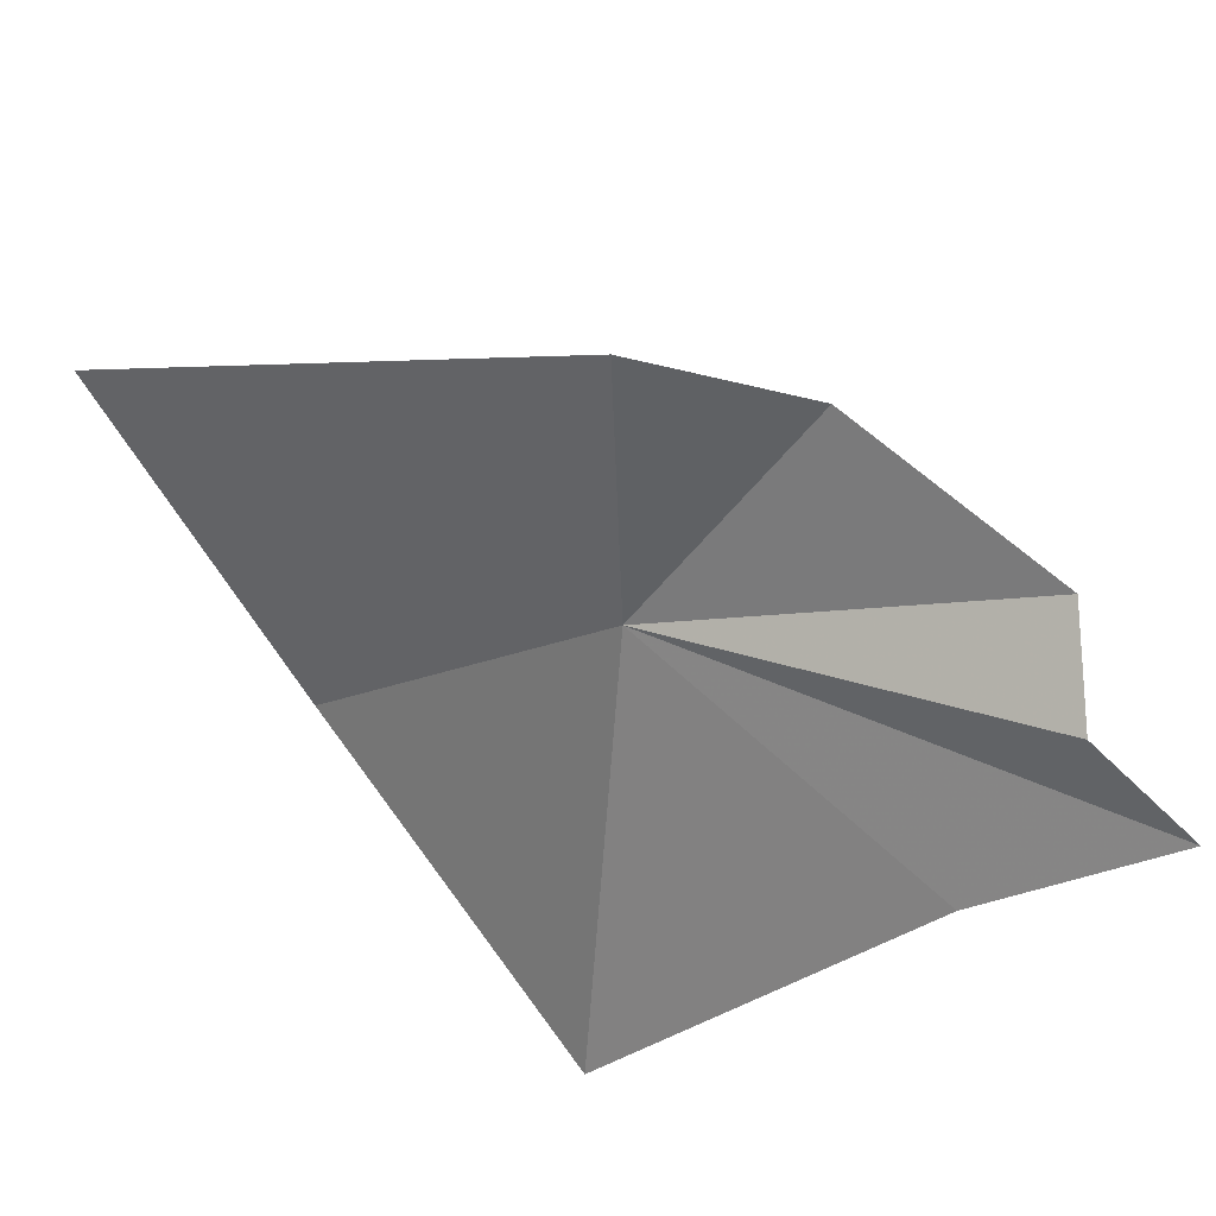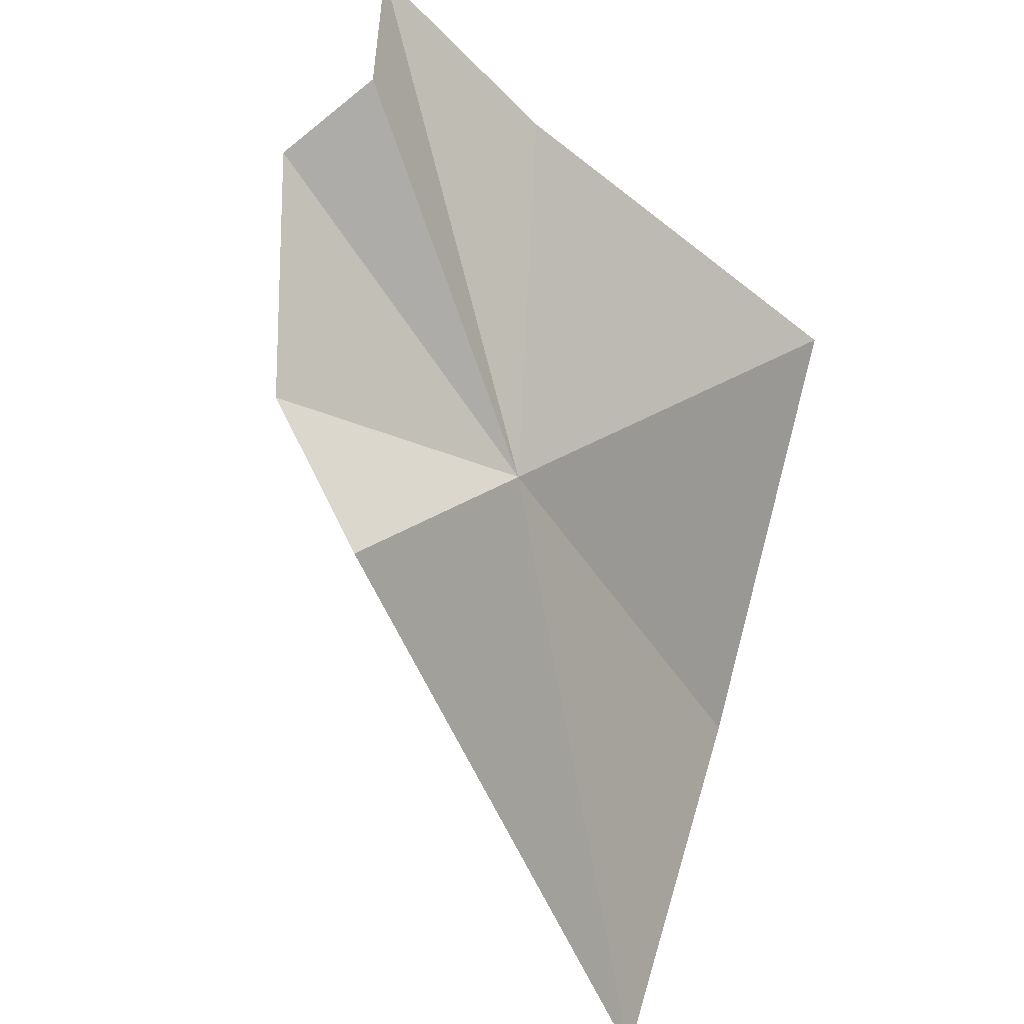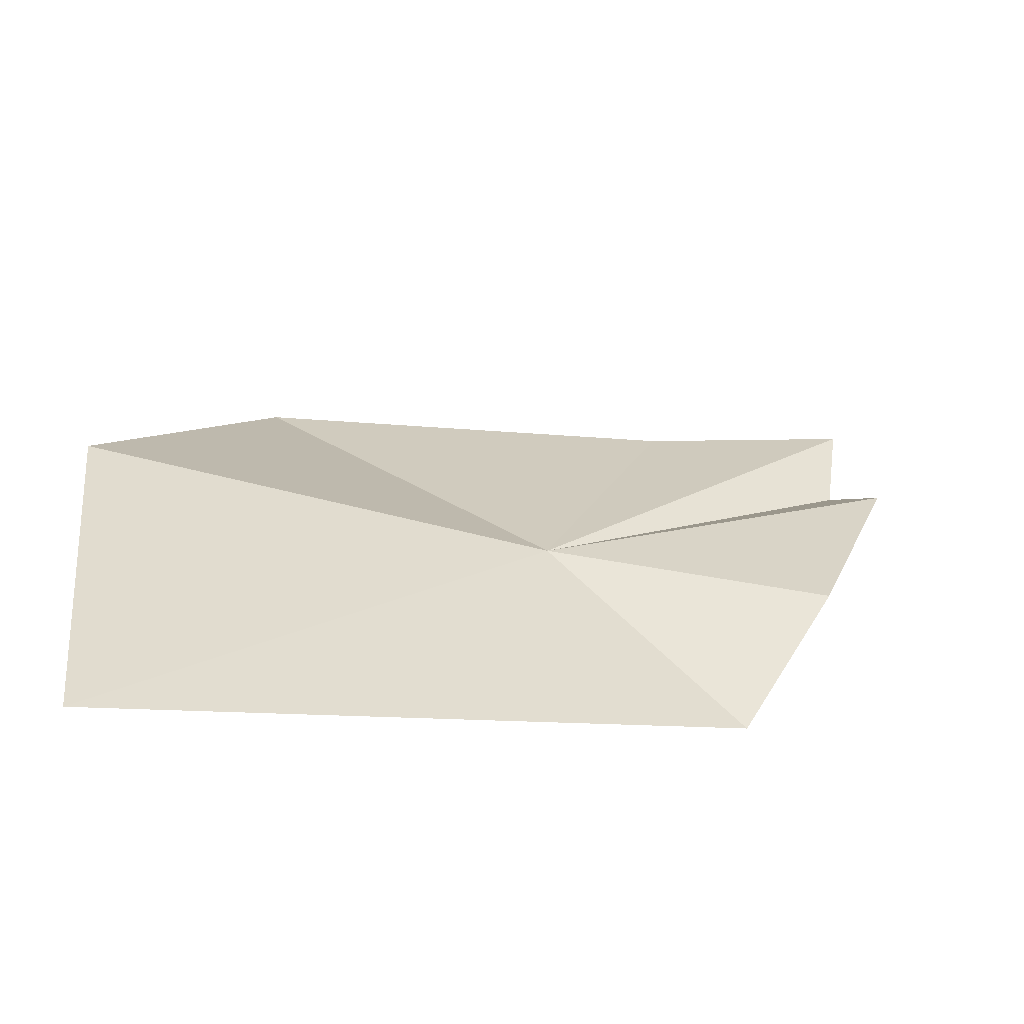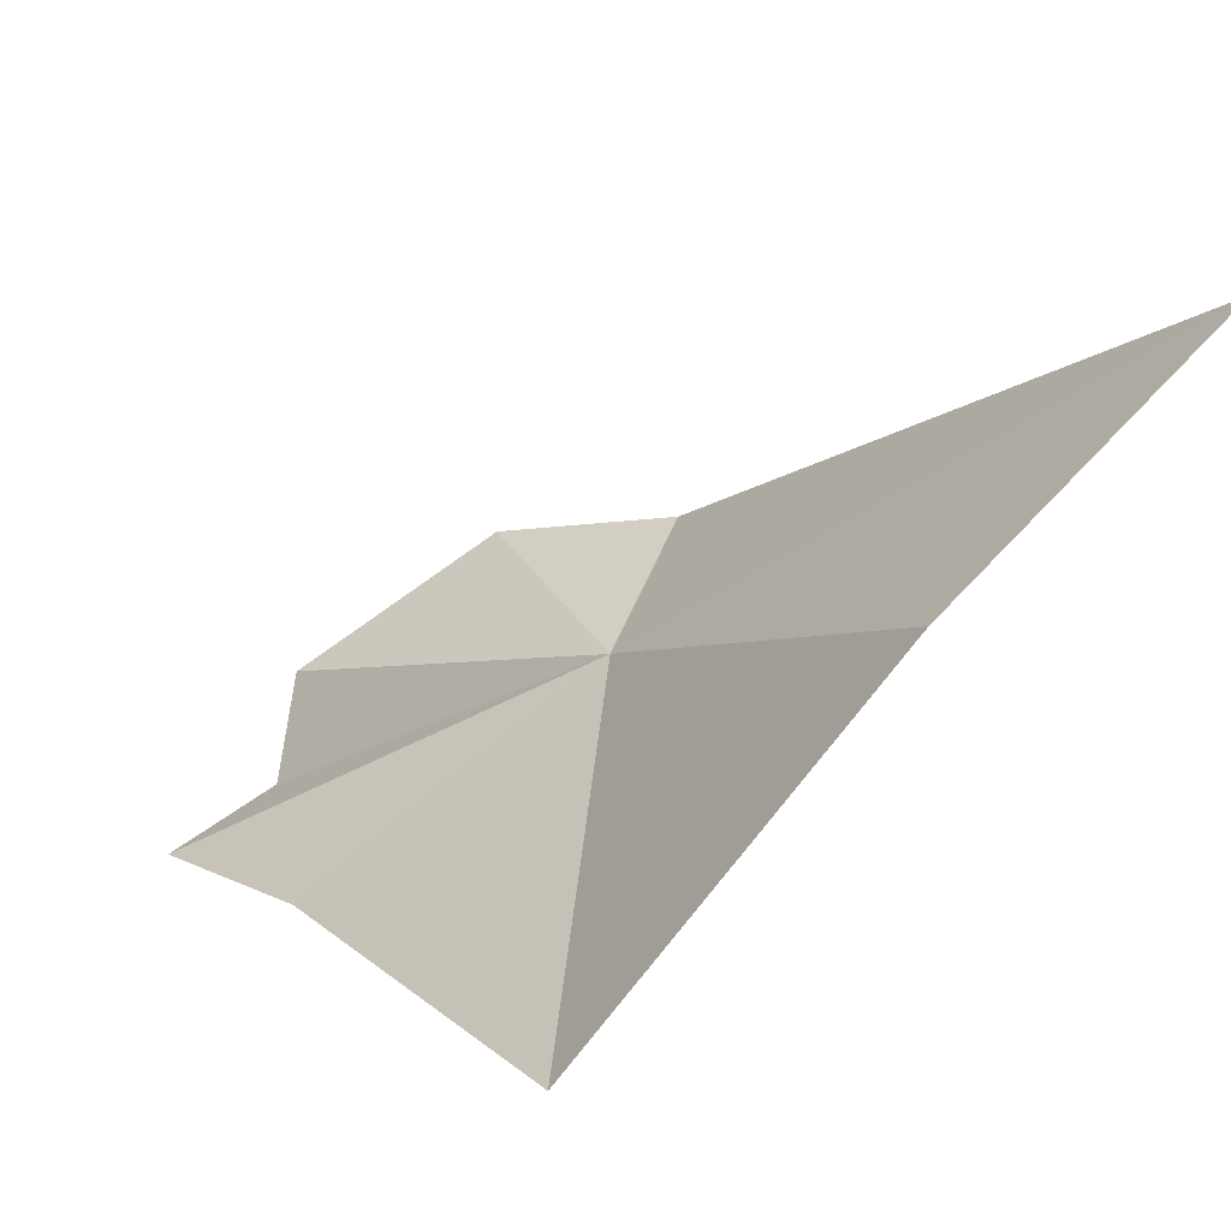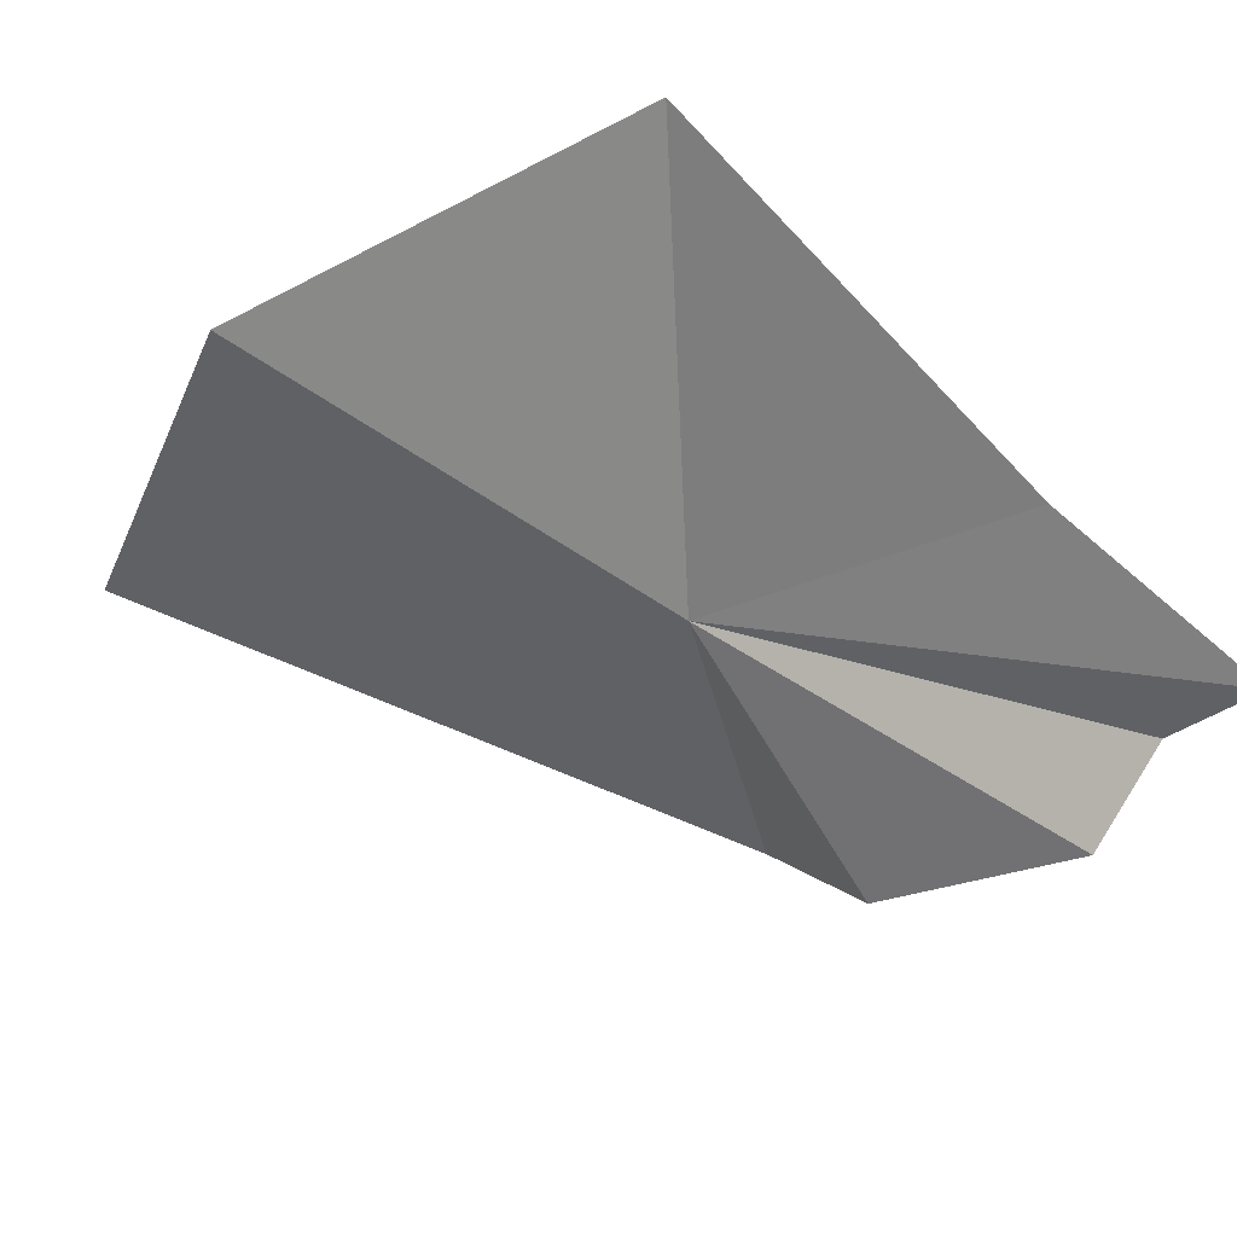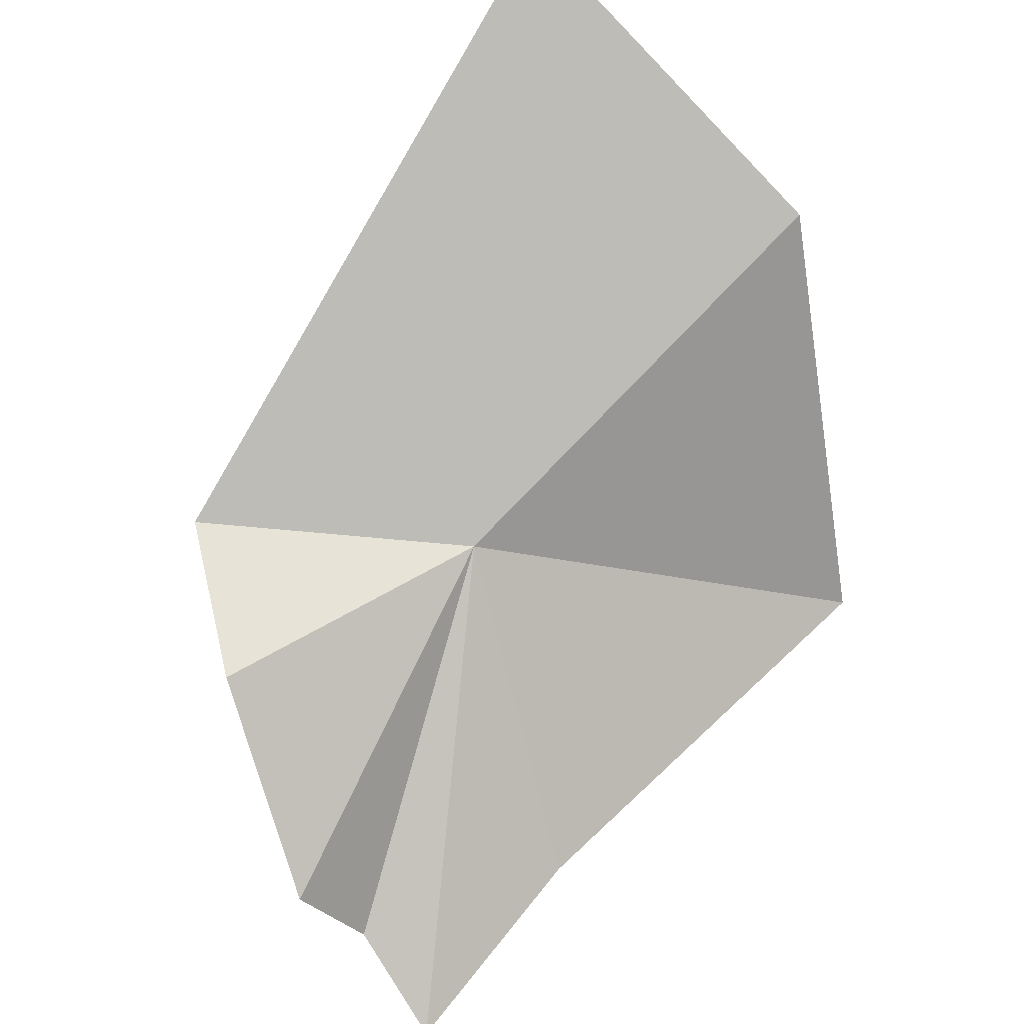
<metadata>
{"format":"obj","ext":"obj","renderer":"f3d","projection":"perspective","resolution":1024,"background":"white","views":[{"elev":-39.1,"azim":-143.0,"up":"+Y"},{"elev":-54.5,"azim":-39.6,"up":"+Z"},{"elev":63.1,"azim":172.3,"up":"+Y"},{"elev":20.2,"azim":48.1,"up":"+Y"},{"elev":71.0,"azim":-129.3,"up":"+Z"},{"elev":60.6,"azim":-53.1,"up":"+Y"}]}
</metadata>
<code>
v -16.24 84.33 59.48
v -21.8 85.51 51.52
v -25.56 85.08 56.11
v -1.038 96.45 50.68
v -1.248 90.12 62.56
v -29.12 80.62 61.79
v -28.05 77.44 63.49
v -6.944 77.73 69.93
v -21.73 76.71 67.4
v -29.15 75.66 67.07
f 1 3 2
f 1 4 5
f 1 6 3
f 1 7 6
f 1 5 8
f 1 8 9
f 1 9 10
f 1 10 7
f 1 2 4

</code>
